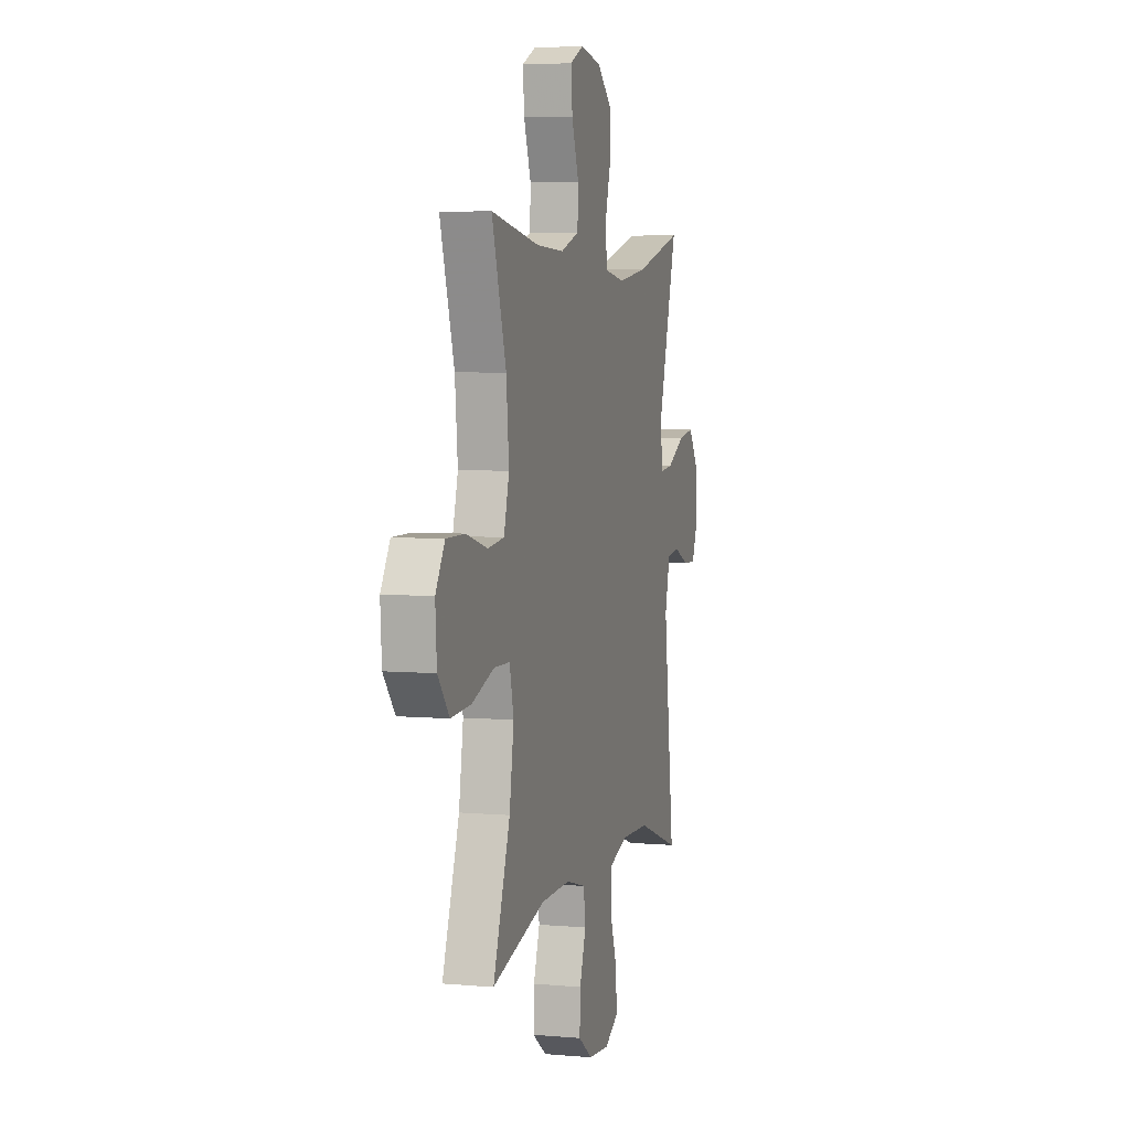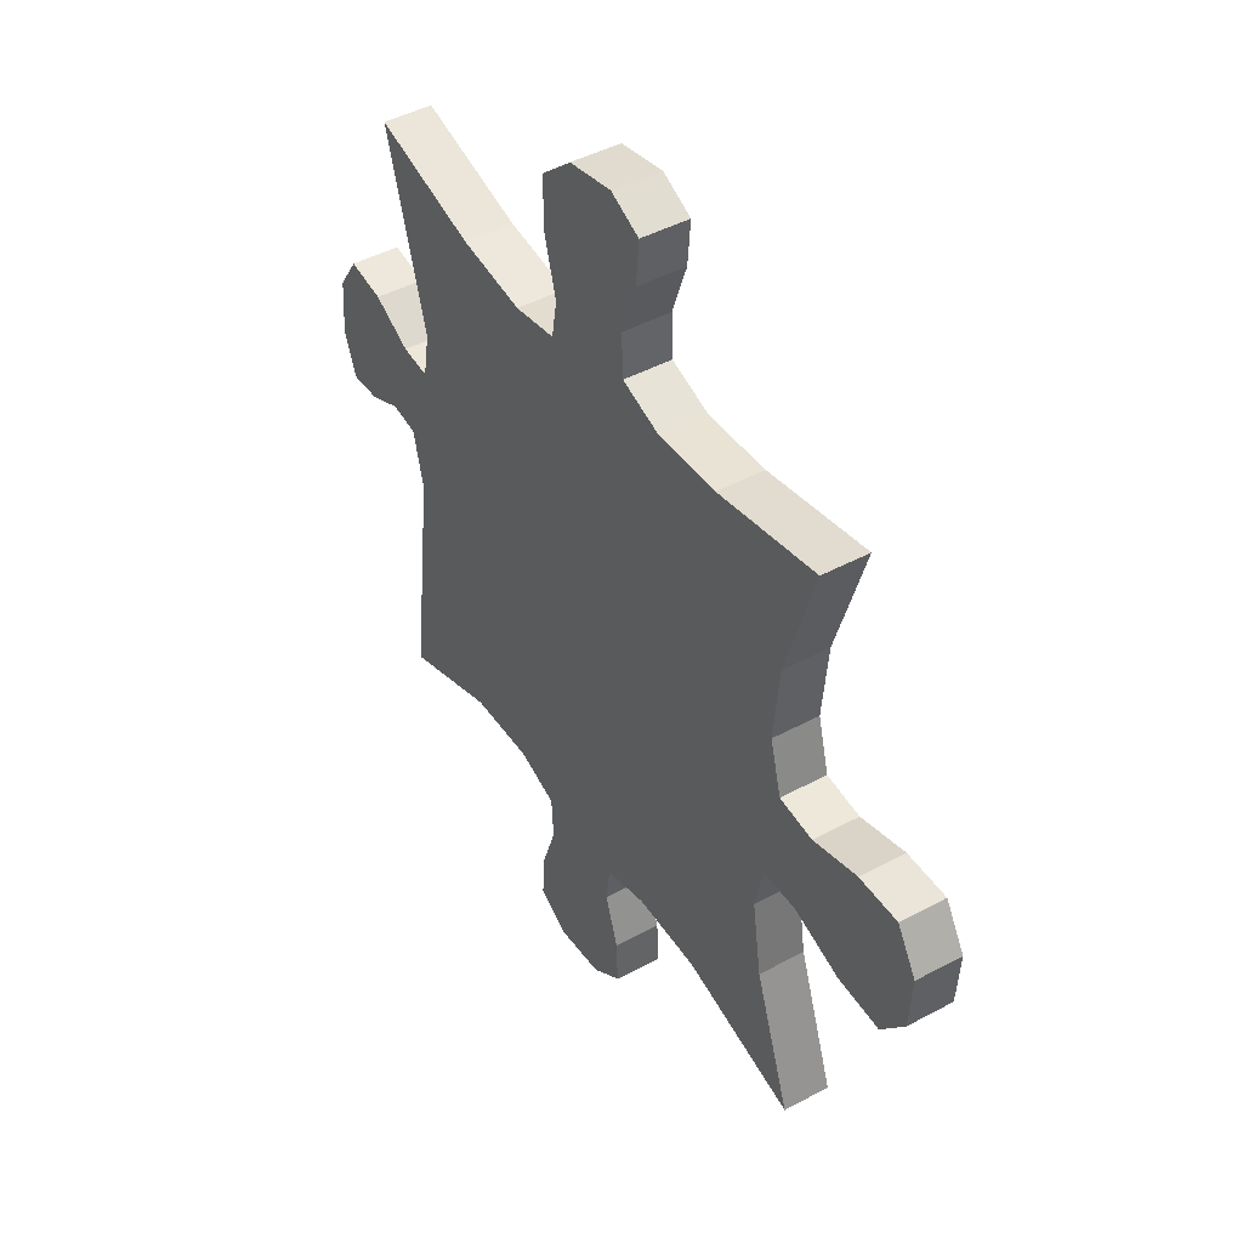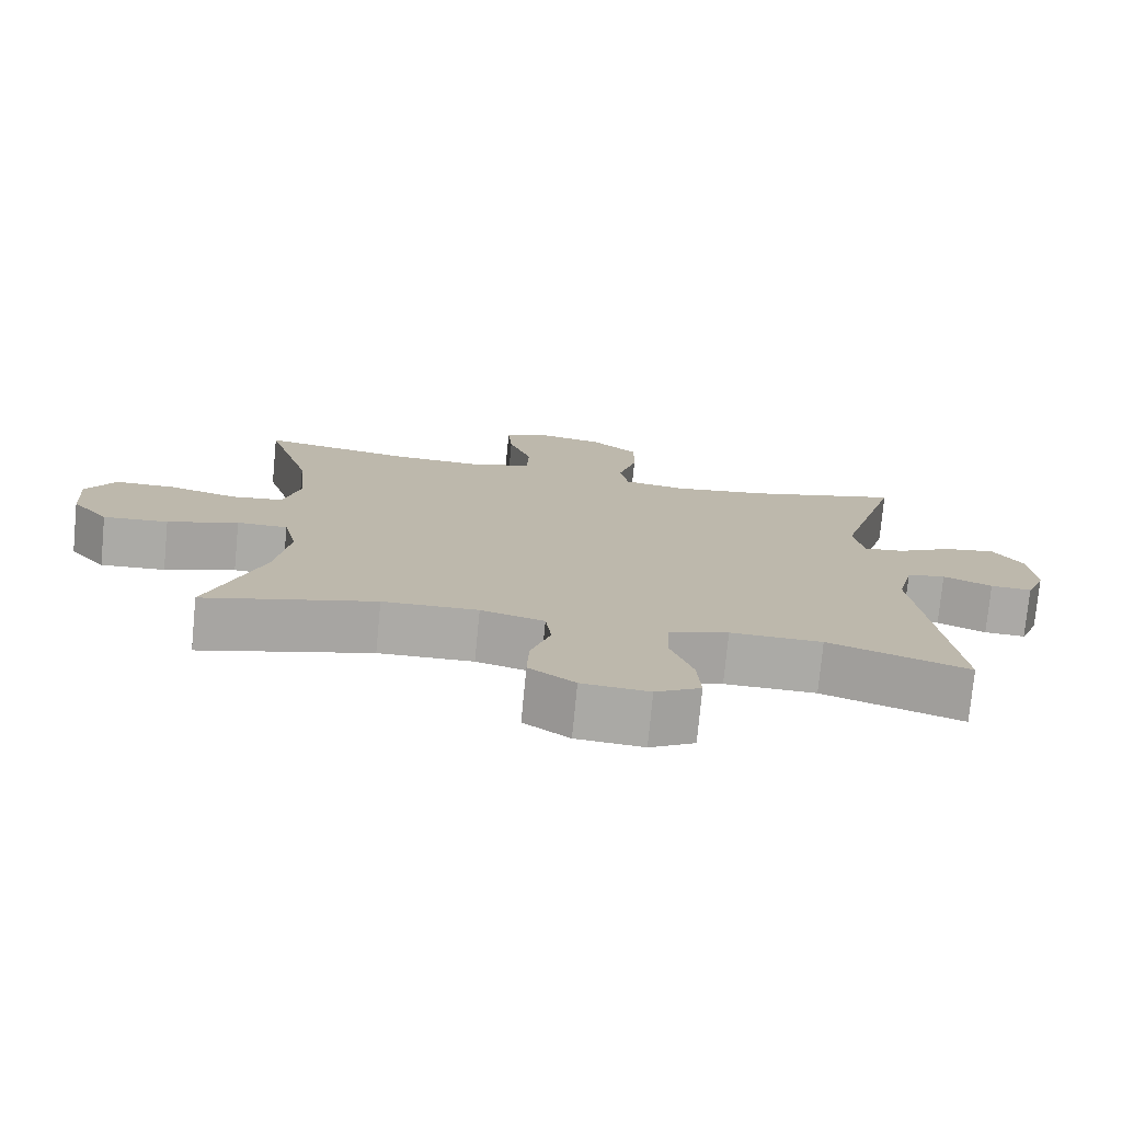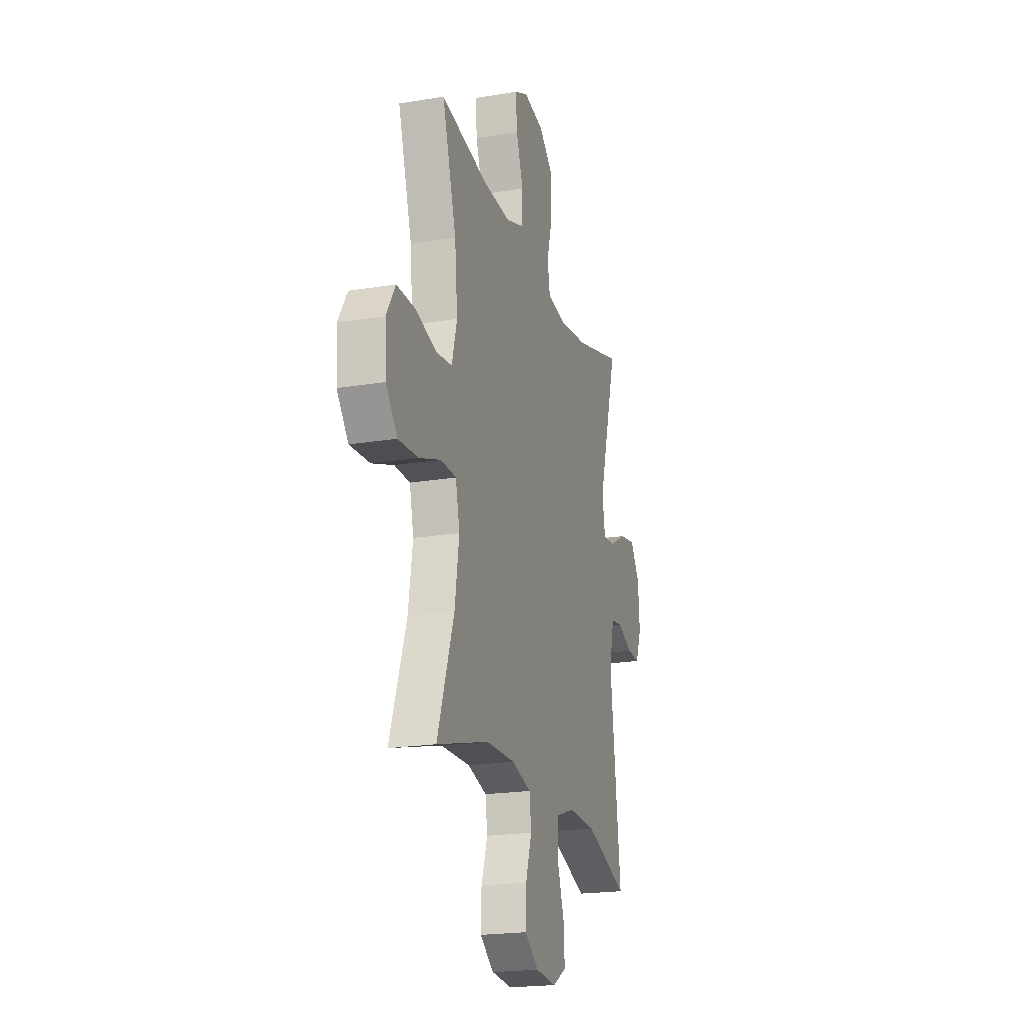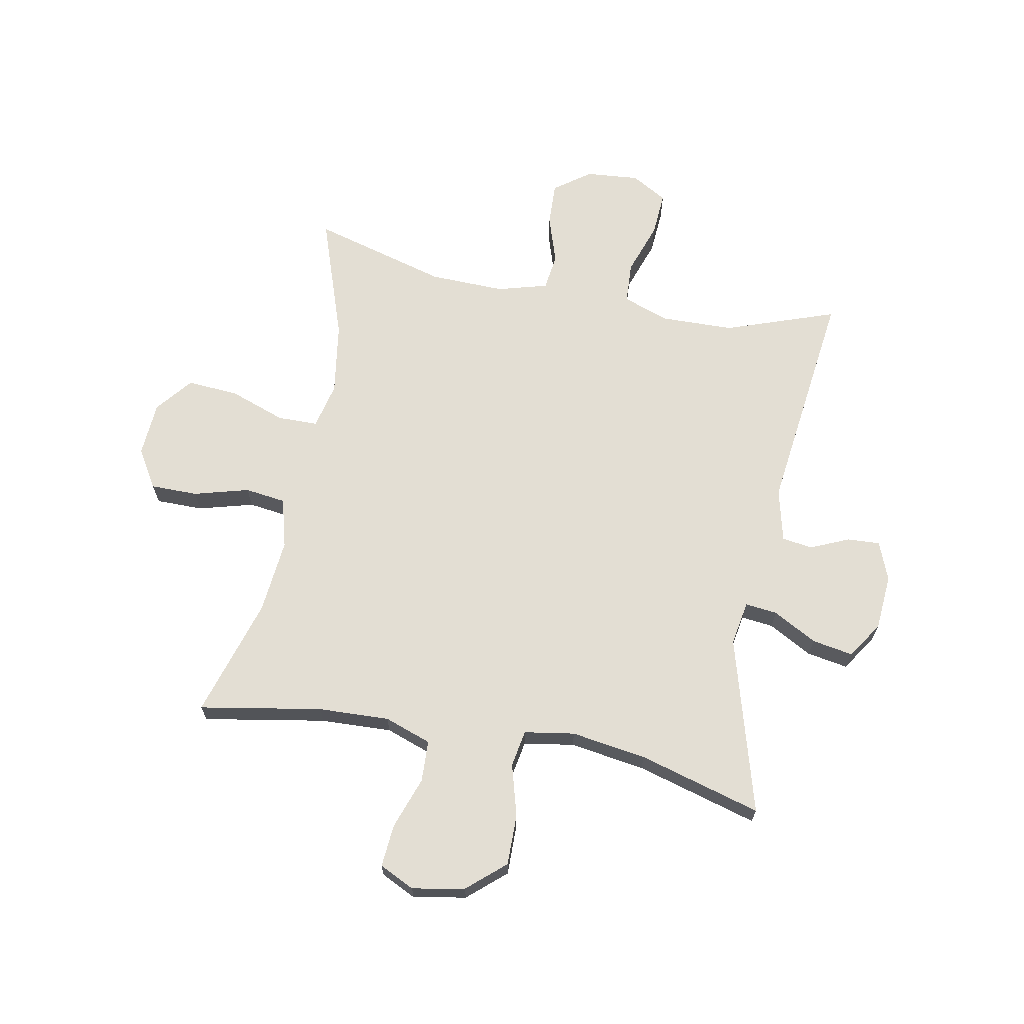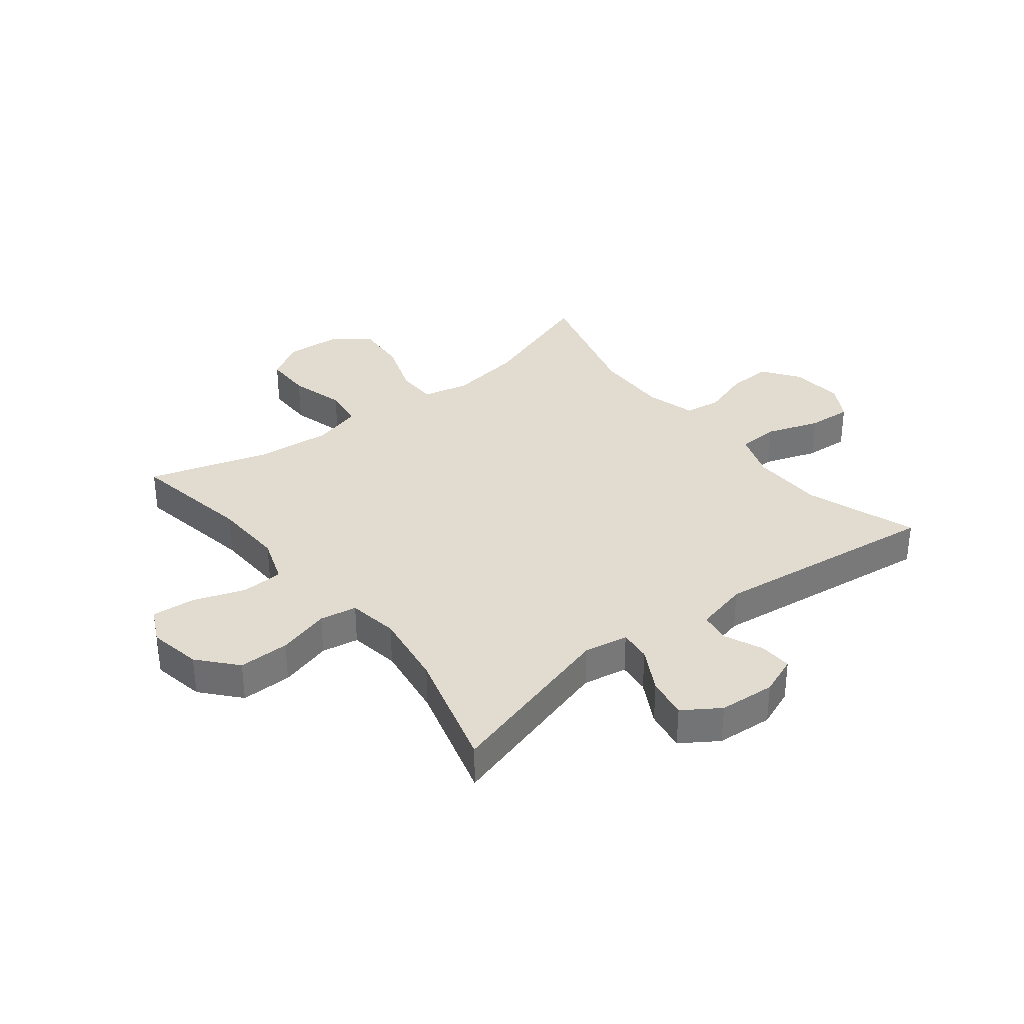
<metadata>
{"format":"obj","ext":"obj","renderer":"f3d","projection":"perspective","resolution":1024,"background":"white","views":[{"elev":5.1,"azim":-74.4,"up":"+Z"},{"elev":45.1,"azim":-121.9,"up":"+Z"},{"elev":-75.9,"azim":-5.5,"up":"+Z"},{"elev":-20.6,"azim":-73.2,"up":"+Z"},{"elev":67.2,"azim":10.9,"up":"+Y"},{"elev":34.2,"azim":51.9,"up":"+Y"}]}
</metadata>
<code>
v -0.5 0.07 0.5
v -0.291 0.07 0.463
v -0.169 0.07 0.458
v -0.089 0.07 0.486
v -0.086 0.07 0.557
v -0.117 0.07 0.646
v -0.123 0.07 0.719
v -0.063 0.07 0.748
v 0.027 0.07 0.731
v 0.091 0.07 0.675
v 0.09 0.07 0.588
v 0.065 0.07 0.499
v 0.076 0.07 0.436
v 0.162 0.07 0.422
v 0.291 0.07 0.441
v 0.5 0.07 0.5
v 0.414 0.07 0.198
v 0.427 0.07 0.122
v 0.482 0.07 0.128
v 0.557 0.07 0.169
v 0.627 0.07 0.181
v 0.668 0.07 0.119
v 0.675 0.07 0.023
v 0.649 0.07 -0.043
v 0.593 0.07 -0.04
v 0.527 0.07 -0.011
v 0.475 0.07 -0.019
v 0.453 0.07 -0.11
v 0.5 0.07 -0.5
v 0.311 0.07 -0.433
v 0.187 0.07 -0.43
v 0.107 0.07 -0.458
v 0.103 0.07 -0.529
v 0.134 0.07 -0.619
v 0.139 0.07 -0.695
v 0.078 0.07 -0.73
v -0.013 0.07 -0.722
v -0.075 0.07 -0.677
v -0.072 0.07 -0.602
v -0.045 0.07 -0.52
v -0.053 0.07 -0.457
v -0.139 0.07 -0.433
v -0.268 0.07 -0.436
v -0.5 0.07 -0.5
v -0.426 0.07 -0.287
v -0.407 0.07 -0.163
v -0.425 0.07 -0.084
v -0.494 0.07 -0.083
v -0.59 0.07 -0.117
v -0.678 0.07 -0.123
v -0.728 0.07 -0.061
v -0.734 0.07 0.033
v -0.694 0.07 0.099
v -0.613 0.07 0.099
v -0.519 0.07 0.073
v -0.449 0.07 0.082
v -0.426 0.07 0.167
v -0.438 0.07 0.295
v -0.5 0 0.5
v -0.291 0 0.463
v -0.169 0 0.458
v -0.089 0 0.486
v -0.086 0 0.557
v -0.117 0 0.646
v -0.123 0 0.719
v -0.063 0 0.748
v 0.027 0 0.731
v 0.091 0 0.675
v 0.09 0 0.588
v 0.065 0 0.499
v 0.076 0 0.436
v 0.162 0 0.422
v 0.291 0 0.441
v 0.5 0 0.5
v 0.414 0 0.198
v 0.427 0 0.122
v 0.482 0 0.128
v 0.557 0 0.169
v 0.627 0 0.181
v 0.668 0 0.119
v 0.675 0 0.023
v 0.649 0 -0.043
v 0.593 0 -0.04
v 0.527 0 -0.011
v 0.475 0 -0.019
v 0.453 0 -0.11
v 0.5 0 -0.5
v 0.311 0 -0.433
v 0.187 0 -0.43
v 0.107 0 -0.458
v 0.103 0 -0.529
v 0.134 0 -0.619
v 0.139 0 -0.695
v 0.078 0 -0.73
v -0.013 0 -0.722
v -0.075 0 -0.677
v -0.072 0 -0.602
v -0.045 0 -0.52
v -0.053 0 -0.457
v -0.139 0 -0.433
v -0.268 0 -0.436
v -0.5 0 -0.5
v -0.426 0 -0.287
v -0.407 0 -0.163
v -0.425 0 -0.084
v -0.494 0 -0.083
v -0.59 0 -0.117
v -0.678 0 -0.123
v -0.728 0 -0.061
v -0.734 0 0.033
v -0.694 0 0.099
v -0.613 0 0.099
v -0.519 0 0.073
v -0.449 0 0.082
v -0.426 0 0.167
v -0.438 0 0.295
f 52 53 54 55
f 52 55 56
f 51 52 56
f 48 49 50 51
f 47 48 51 56
f 46 47 56 57
f 43 44 45
f 42 43 45 46
f 41 42 46 57
f 37 38 39 40
f 37 40 41
f 36 37 41
f 33 34 35 36
f 32 33 36 41
f 31 32 41 57
f 28 29 30
f 27 28 30 31
f 23 24 25 26
f 23 26 27
f 22 23 27
f 19 20 21 22
f 18 19 22 27
f 15 16 17
f 14 15 17 18
f 13 14 18 27
f 9 10 11 12
f 7 8 9 12
f 5 6 7 12
f 4 5 12 13
f 3 4 13 27
f 58 1 2
f 27 31 57 58
f 2 3 27 58
f 113 112 111 110
f 114 113 110
f 114 110 109
f 109 108 107 106
f 114 109 106 105
f 115 114 105 104
f 103 102 101
f 104 103 101 100
f 115 104 100 99
f 98 97 96 95
f 99 98 95
f 99 95 94
f 94 93 92 91
f 99 94 91 90
f 115 99 90 89
f 88 87 86
f 89 88 86 85
f 84 83 82 81
f 85 84 81
f 85 81 80
f 80 79 78 77
f 85 80 77 76
f 75 74 73
f 76 75 73 72
f 85 76 72 71
f 70 69 68 67
f 70 67 66 65
f 70 65 64 63
f 71 70 63 62
f 85 71 62 61
f 60 59 116
f 116 115 89 85
f 116 85 61 60
f 1 59 60 2
f 2 60 61 3
f 3 61 62 4
f 4 62 63 5
f 5 63 64 6
f 6 64 65 7
f 7 65 66 8
f 8 66 67 9
f 9 67 68 10
f 10 68 69 11
f 11 69 70 12
f 12 70 71 13
f 13 71 72 14
f 14 72 73 15
f 15 73 74 16
f 16 74 75 17
f 17 75 76 18
f 18 76 77 19
f 19 77 78 20
f 20 78 79 21
f 21 79 80 22
f 22 80 81 23
f 23 81 82 24
f 24 82 83 25
f 25 83 84 26
f 26 84 85 27
f 27 85 86 28
f 28 86 87 29
f 29 87 88 30
f 30 88 89 31
f 31 89 90 32
f 32 90 91 33
f 33 91 92 34
f 34 92 93 35
f 35 93 94 36
f 36 94 95 37
f 37 95 96 38
f 38 96 97 39
f 39 97 98 40
f 40 98 99 41
f 41 99 100 42
f 42 100 101 43
f 43 101 102 44
f 44 102 103 45
f 45 103 104 46
f 46 104 105 47
f 47 105 106 48
f 48 106 107 49
f 49 107 108 50
f 50 108 109 51
f 51 109 110 52
f 52 110 111 53
f 53 111 112 54
f 54 112 113 55
f 55 113 114 56
f 56 114 115 57
f 57 115 116 58
f 58 116 59 1

</code>
